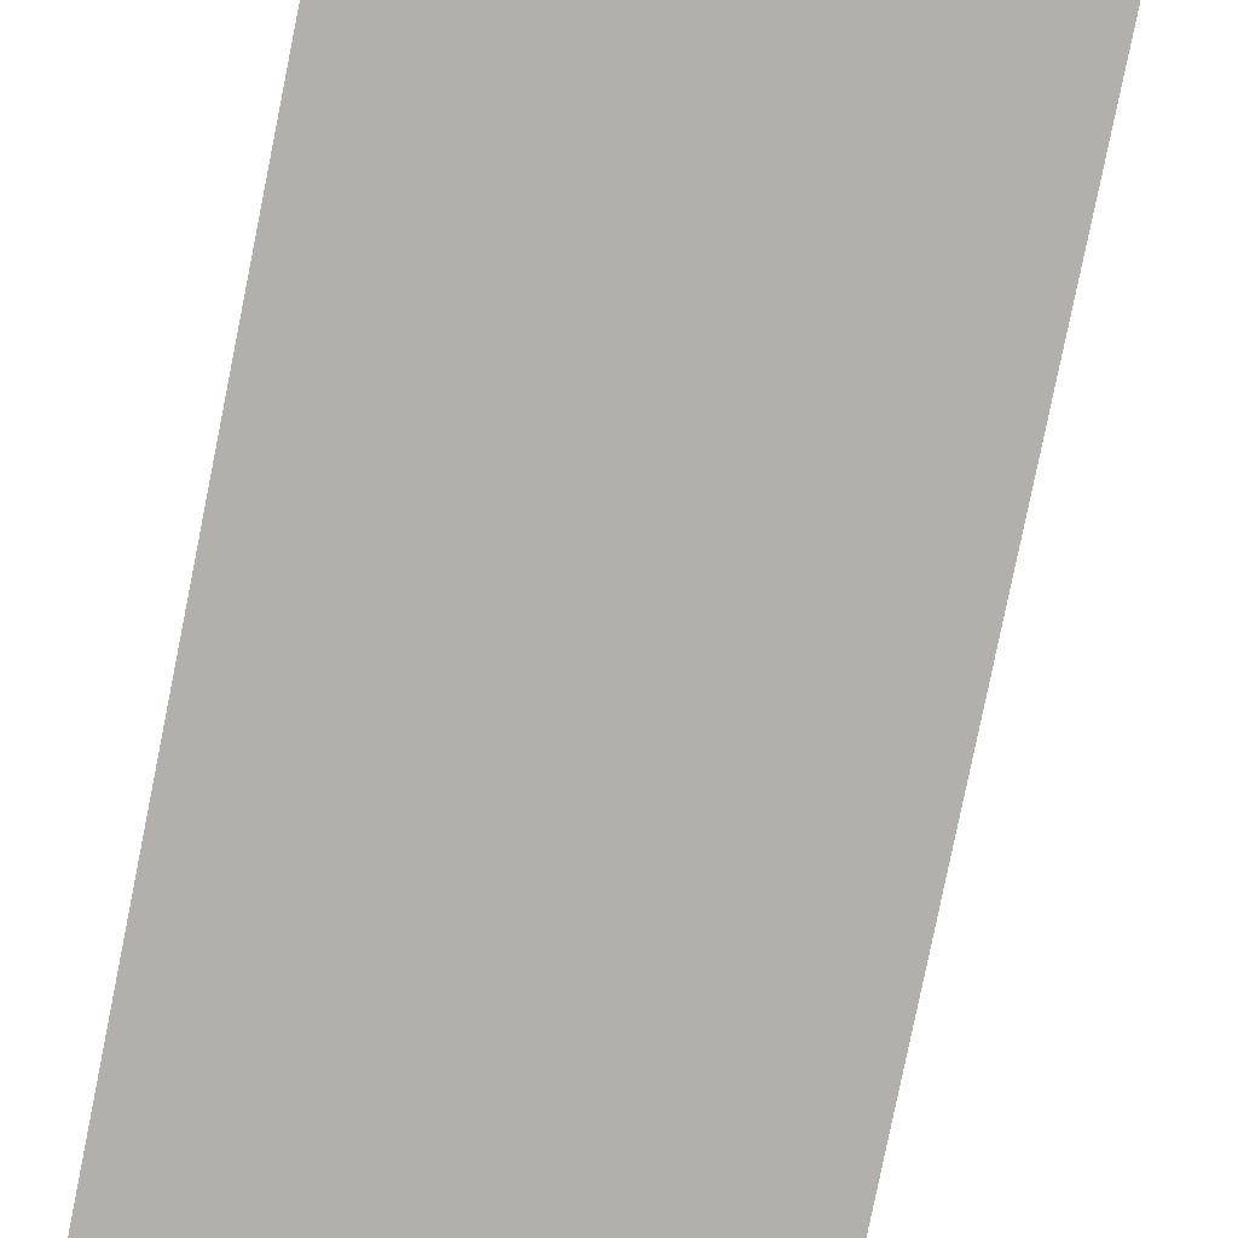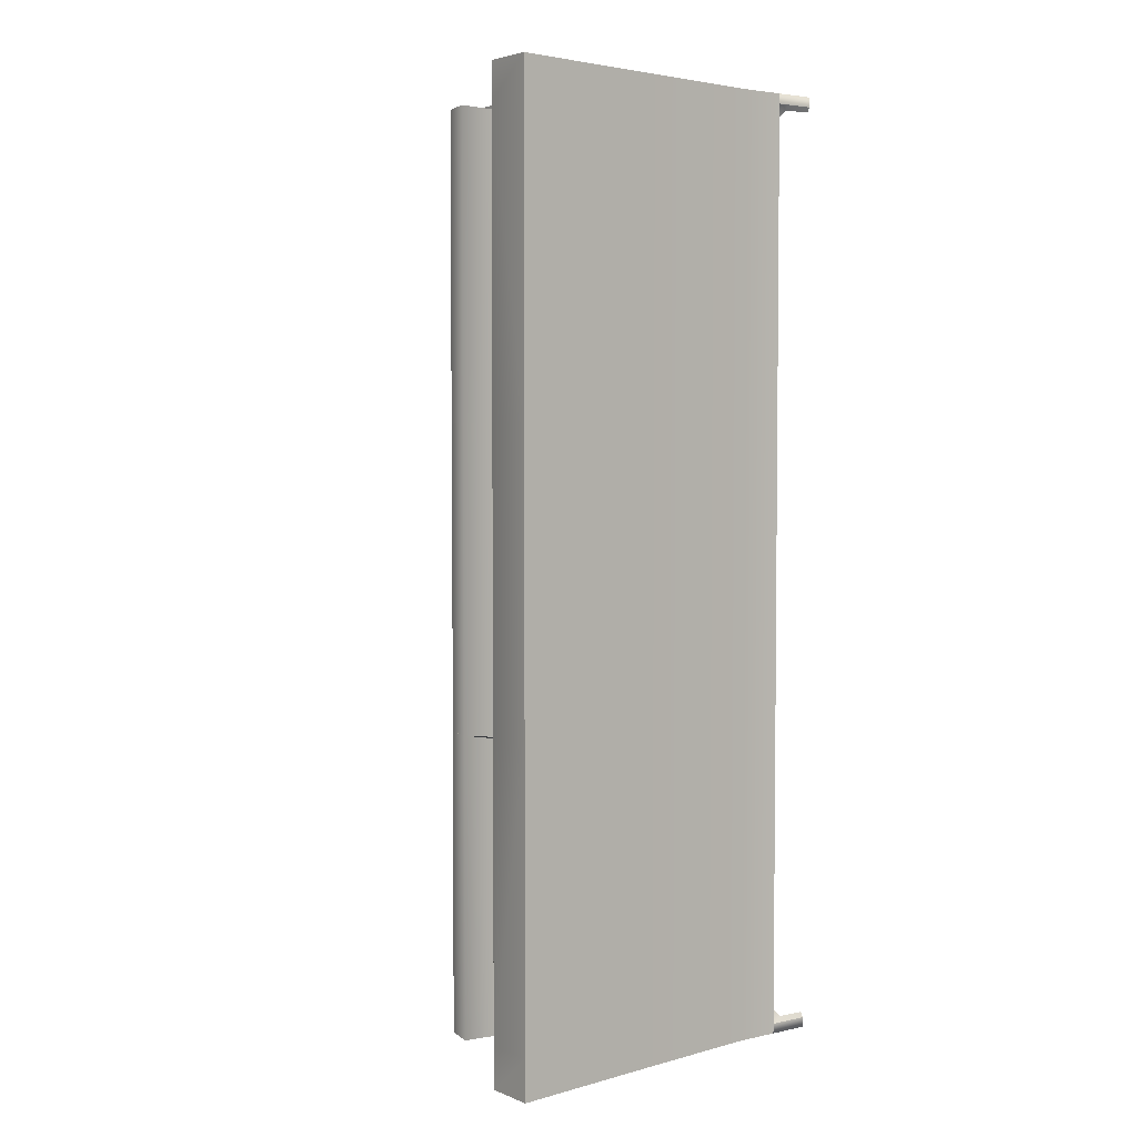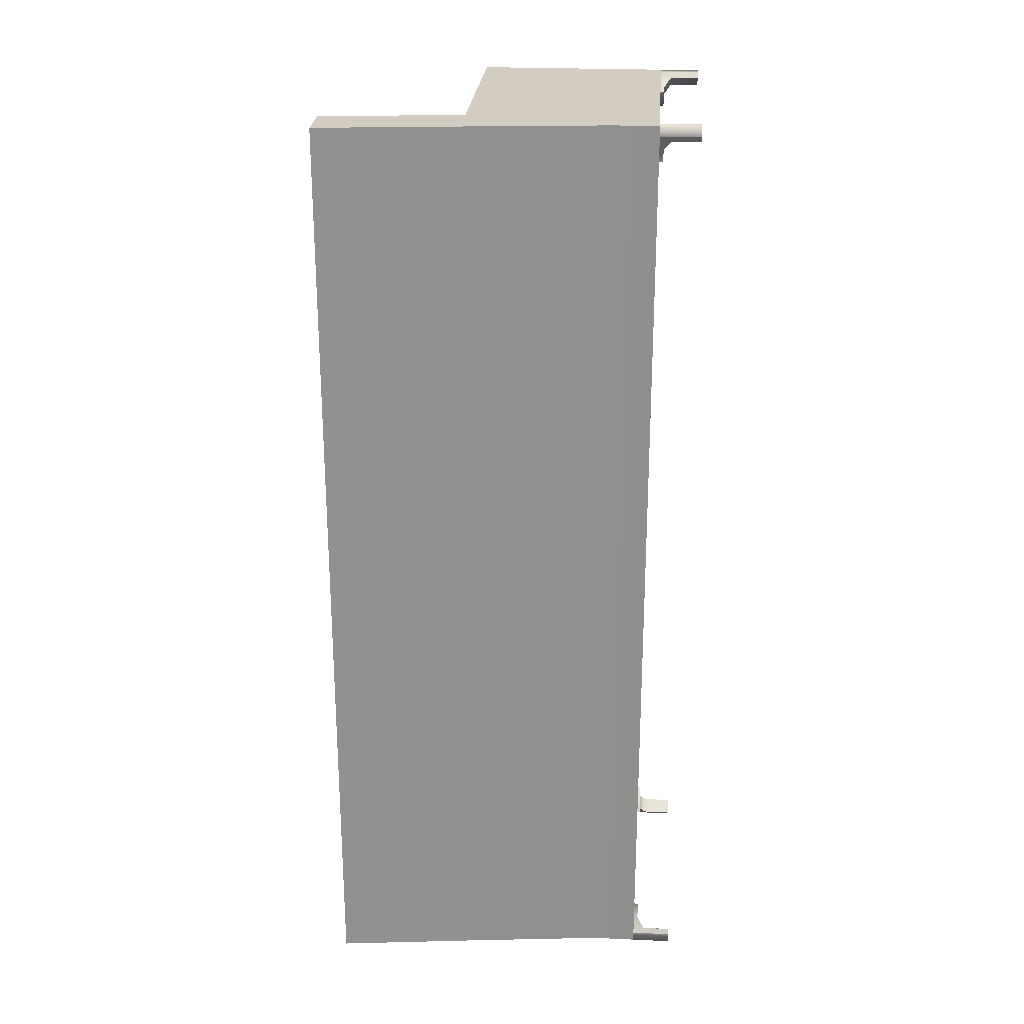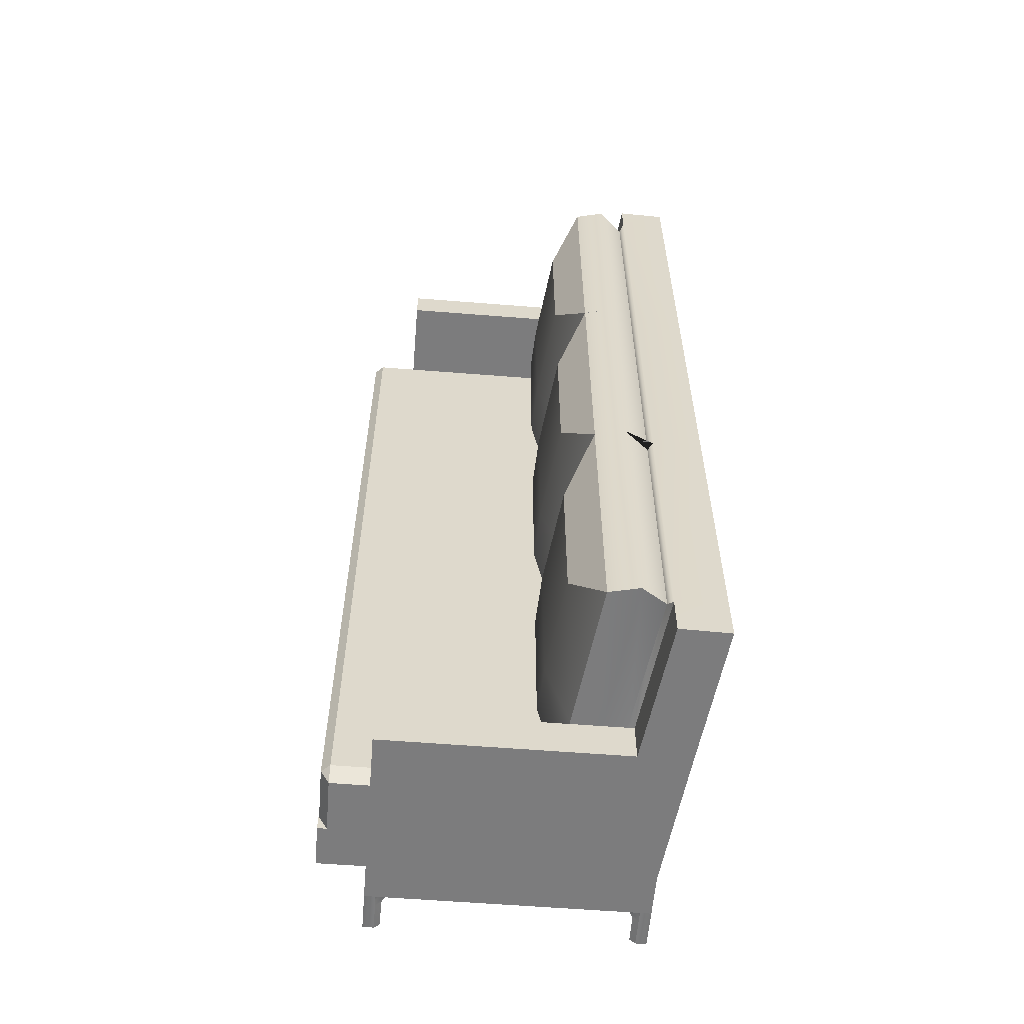
<metadata>
{"format":"obj","ext":"obj","renderer":"f3d","projection":"perspective","resolution":1024,"background":"white","views":[{"elev":-78.7,"azim":168.6,"up":"+Y"},{"elev":3.7,"azim":-126.0,"up":"+Z"},{"elev":24.4,"azim":-85.7,"up":"+Z"},{"elev":-58.8,"azim":175.3,"up":"+Z"}]}
</metadata>
<code>
g default
v 0.4548 -0.1616 -0.9838
v 0.4811 -0.1616 -0.9889
v 0.509 -0.1616 -1.02
v 0.4755 -0.1616 -0.9528
v 0.496 -0.1616 -0.9788
v 0.5324 -0.1616 -1.02
v 0.5103 -0.1616 -0.9402
v 0.5105 -0.1616 -0.9673
v 0.5324 -0.1616 -0.9987
v 0.5103 -0.1526 -0.9402
v 0.5163 -0.1526 -0.9748
v 0.5324 -0.1526 -0.9987
v 0.4755 -0.1526 -0.9528
v 0.5019 -0.1526 -0.9862
v 0.5324 -0.1526 -1.02
v 0.4548 -0.1526 -0.9838
v 0.487 -0.1526 -0.9963
v 0.509 -0.1526 -1.02
v 0.4968 -0.1772 -1.009
v 0.509 -0.1772 -1.02
v 0.5324 -0.1772 -1.02
v 0.5117 -0.1772 -0.9987
v 0.5324 -0.1772 -0.9987
v 0.5262 -0.1772 -0.9873
v 0.4975 -0.2385 -1.01
v 0.509 -0.2385 -1.02
v 0.5324 -0.2385 -1.02
v 0.5124 -0.2385 -0.9995
v 0.5324 -0.2385 -0.9987
v 0.5268 -0.2385 -0.9881
v 0.02024 -0.1616 -0.9838
v -0.006072 -0.1616 -0.9889
v -0.02096 -0.1616 -0.9788
v -0.000495 -0.1616 -0.9528
v -0.02242 -0.2385 -1.01
v -0.03396 -0.2385 -1.02
v -0.0574 -0.2385 -1.02
v -0.03731 -0.2385 -0.9995
v -0.03543 -0.1616 -0.9673
v -0.03527 -0.1616 -0.9402
v -0.0574 -0.2385 -0.9987
v -0.05178 -0.2385 -0.9881
v -0.04129 -0.1526 -0.9748
v -0.03527 -0.1526 -0.9402
v -0.0574 -0.1616 -0.9987
v -0.0574 -0.1526 -0.9987
v -0.02681 -0.1526 -0.9862
v -0.000495 -0.1526 -0.9528
v -0.0574 -0.1526 -1.02
v -0.01192 -0.1526 -0.9963
v 0.02024 -0.1526 -0.9838
v -0.03396 -0.1526 -1.02
v -0.03396 -0.1616 -1.02
v -0.0574 -0.1616 -1.02
v -0.03396 -0.1772 -1.02
v -0.02176 -0.1772 -1.009
v -0.0574 -0.1772 -1.02
v -0.03665 -0.1772 -0.9987
v -0.0574 -0.1772 -0.9987
v -0.05112 -0.1772 -0.9873
v 0.4548 -0.1616 0.9711
v 0.4811 -0.1616 0.9761
v 0.496 -0.1616 0.966
v 0.4755 -0.1616 0.94
v 0.4975 -0.2385 0.9969
v 0.509 -0.2385 1.007
v 0.5324 -0.2385 1.007
v 0.5124 -0.2385 0.9867
v 0.5105 -0.1616 0.9546
v 0.5103 -0.1616 0.9274
v 0.5324 -0.2385 0.9859
v 0.5268 -0.2385 0.9753
v 0.5163 -0.1526 0.962
v 0.5103 -0.1526 0.9274
v 0.5324 -0.1616 0.9859
v 0.5324 -0.1526 0.9859
v 0.5019 -0.1526 0.9734
v 0.4755 -0.1526 0.94
v 0.5324 -0.1526 1.007
v 0.487 -0.1526 0.9835
v 0.4548 -0.1526 0.9711
v 0.509 -0.1526 1.007
v 0.509 -0.1616 1.007
v 0.5324 -0.1616 1.007
v 0.509 -0.1772 1.007
v 0.4968 -0.1772 0.996
v 0.5324 -0.1772 1.007
v 0.5117 -0.1772 0.9859
v 0.5324 -0.1772 0.9859
v 0.5262 -0.1772 0.9745
v 0.02026 -0.1616 0.9712
v -0.000471 -0.1616 0.9402
v -0.02094 -0.1616 0.9661
v -0.006048 -0.1616 0.9763
v -0.02239 -0.2385 0.997
v -0.03728 -0.2385 0.9869
v -0.05738 -0.2385 1.007
v -0.03394 -0.2385 1.007
v -0.03525 -0.1616 0.9275
v -0.03541 -0.1616 0.9547
v -0.05175 -0.2385 0.9755
v -0.05738 -0.2385 0.9861
v -0.03525 -0.1526 0.9275
v -0.04126 -0.1526 0.9621
v -0.05738 -0.1526 0.9861
v -0.05738 -0.1616 0.9861
v -0.000471 -0.1526 0.9402
v -0.02679 -0.1526 0.9735
v -0.05738 -0.1526 1.007
v 0.02026 -0.1526 0.9712
v -0.0119 -0.1526 0.9837
v -0.03394 -0.1526 1.007
v -0.03394 -0.1616 1.007
v -0.05738 -0.1616 1.007
v -0.02174 -0.1772 0.9962
v -0.03394 -0.1772 1.007
v -0.05738 -0.1772 1.007
v -0.03663 -0.1772 0.986
v -0.05738 -0.1772 0.9861
v -0.0511 -0.1772 0.9746
v -0.01999 0.5576 -1.02
v -0.01999 0.5576 -0.3135
v -0.01999 0.5576 0.3071
v -0.01999 0.5576 1.007
v 0.01937 -0.05752 -1.02
v 0.01937 -0.05752 -0.3135
v 0.01937 -0.05752 0.3071
v 0.01937 -0.05752 1.007
v -0.05738 -0.05752 -1.02
v -0.05738 -0.05752 -0.3135
v -0.05738 -0.05752 0.3071
v -0.05738 -0.05752 1.007
v -0.1262 0.5553 -1.02
v -0.1262 0.5553 -0.3135
v -0.1262 0.5553 0.3071
v -0.1262 0.5553 1.007
v -0.09112 0.2521 0.3071
v -0.09112 0.2521 -0.3135
v -0.09112 0.2521 -1.02
v 0.01937 0.2521 -1.02
v 0.01937 0.2521 -0.3135
v 0.01937 0.2521 0.3071
v 0.01937 0.2521 1.007
v -0.09112 0.2521 1.007
v -0.1262 0.5553 0.9277
v -0.01999 0.5576 0.9277
v 0.01937 0.2521 0.9277
v 0.01937 -0.05752 0.9277
v -0.05738 -0.05752 0.9277
v -0.09112 0.2521 0.9277
v -0.1262 0.5553 -0.9313
v -0.01999 0.5576 -0.9313
v 0.01937 0.2521 -0.9313
v 0.01937 -0.05752 -0.9313
v -0.05738 -0.05752 -0.9313
v -0.09112 0.2521 -0.9313
v 0.5325 0.2521 -1.02
v 0.5325 0.2521 -0.9313
v 0.5325 -0.05752 -0.9313
v 0.5325 -0.05752 -1.02
v 0.5325 0.2521 0.9277
v 0.5325 -0.05752 0.9277
v 0.5325 0.2521 1.007
v 0.5325 -0.05752 1.007
v 0.01937 -0.1529 -1.02
v 0.01937 -0.1529 -0.9313
v -0.05738 -0.1529 -0.9313
v -0.05738 -0.1529 -1.02
v 0.01937 -0.1529 -0.3135
v 0.01937 -0.1529 0.3071
v -0.05738 -0.1529 0.3071
v -0.05738 -0.1529 -0.3135
v 0.01937 -0.1529 0.9277
v -0.05738 -0.1529 0.9277
v 0.01937 -0.1529 1.007
v -0.05738 -0.1529 1.007
v 0.5325 -0.1529 -1.02
v 0.5325 -0.1529 -0.9313
v 0.5325 -0.1529 0.9277
v 0.5325 -0.1529 1.007
v 0.639 -0.05752 -0.9313
v 0.639 -0.1529 -0.9313
v 0.639 -0.05752 0.9277
v 0.639 -0.1529 0.9277
v 0.01937 0.08117 0.2724
v 0.01937 0.08124 0.3071
v 0.01937 0.08117 0.3418
v 0.6189 0.08117 0.3418
v 0.6376 0.06328 0.3418
v 0.6376 0.06328 0.2724
v 0.6189 0.08117 0.2724
v 0.01937 0.08117 -0.3481
v 0.01937 0.08124 -0.3135
v 0.01937 0.08117 -0.2788
v 0.6376 0.06328 -0.3481
v 0.6189 0.08117 -0.3481
v 0.6189 0.08117 -0.2788
v 0.6376 0.06328 -0.2788
v 0.6376 -0.05752 0.3418
v 0.6188 -0.05752 0.3071
v 0.6376 -0.05752 0.2724
v 0.6376 -0.05752 -0.3481
v 0.6376 -0.05752 -0.2788
v 0.6188 -0.05752 -0.3135
v 0.01937 0.08117 0.893
v 0.01937 0.1158 0.9277
v 0.01937 0.06328 0.9277
v 0.6188 0.06328 0.9277
v 0.6376 0.06328 0.893
v 0.6189 0.08117 0.893
v 0.6376 -0.05752 0.893
v 0.6188 -0.05752 0.9277
v 0.01937 0.06328 -0.9313
v 0.01937 0.1158 -0.9313
v 0.01937 0.08117 -0.8966
v 0.6376 0.06328 -0.8966
v 0.6188 0.06328 -0.9313
v 0.6189 0.08117 -0.8966
v 0.6376 -0.05752 -0.8966
v 0.6188 -0.05752 -0.9313
v 0.1087 0.5693 0.3071
v 0.1484 0.2579 0.3071
v 0.1087 0.5693 0.9277
v 0.1484 0.2579 0.9277
v 0.1488 0.08117 0.893
v 0.1488 0.1158 0.9277
v 0.1488 0.08117 0.3418
v 0.1488 0.08124 0.3071
v 0.1484 0.2579 -0.3135
v 0.1484 0.2579 -0.9313
v 0.1087 0.5693 -0.9313
v 0.1087 0.5693 -0.3135
v 0.1488 0.08117 -0.3481
v 0.1488 0.08124 -0.3135
v 0.1488 0.08117 -0.8966
v 0.1488 0.1158 -0.9313
v 0.1083 0.5692 -0.3135
v 0.148 0.2579 -0.3135
v 0.1083 0.5692 0.3071
v 0.148 0.2579 0.3071
v 0.1484 0.08117 0.2724
v 0.1484 0.08124 0.3071
v 0.1484 0.08117 -0.2788
v 0.1484 0.08124 -0.3135
v 0.04435 0.5837 0.3071
v 0.0839 0.255 0.3071
v 0.08409 0.08124 0.3071
v 0.08409 0.08117 0.3418
v 0.08409 0.08117 0.893
v 0.08409 0.1158 0.9277
v 0.0839 0.255 0.9277
v 0.04435 0.5837 0.9277
v 0.04435 0.5837 -0.3135
v 0.04435 0.5837 -0.9313
v 0.0839 0.255 -0.9313
v 0.08409 0.1158 -0.9313
v 0.08409 0.08117 -0.8966
v 0.08409 0.08117 -0.3481
v 0.08409 0.08124 -0.3135
v 0.0839 0.255 -0.3135
v 0.04414 0.5836 -0.3135
v 0.08369 0.255 -0.3135
v 0.08387 0.08124 -0.3135
v 0.08387 0.08117 -0.2788
v 0.08387 0.08117 0.2724
v 0.08387 0.08124 0.3071
v 0.08369 0.255 0.3071
v 0.04414 0.5836 0.3071
v 0.1722 0.4919 0.4467
v 0.1988 0.2769 0.4458
v 0.1722 0.4919 0.7881
v 0.1988 0.2769 0.7871
v 0.2037 0.1611 0.7671
v 0.2037 0.1802 0.7862
v 0.2037 0.1611 0.4639
v 0.2037 0.1612 0.4449
v 0.1988 0.2769 -0.4515
v 0.1988 0.2769 -0.7913
v 0.1722 0.4919 -0.7923
v 0.1722 0.4919 -0.4525
v 0.2037 0.1611 -0.4697
v 0.2037 0.1612 -0.4506
v 0.2037 0.1611 -0.7713
v 0.2037 0.1802 -0.7904
v 0.1718 0.4918 -0.1738
v 0.1984 0.2766 -0.1738
v 0.1718 0.4918 0.1675
v 0.1984 0.2766 0.1675
v 0.2033 0.1605 0.1484
v 0.2033 0.1606 0.1675
v 0.2033 0.1605 -0.1548
v 0.2033 0.1606 -0.1738
v -0.01018 0.5405 -0.9147
v 0.02928 0.2536 -0.9147
v -0.01029 0.5404 -0.3135
v -0.01029 0.5404 -0.3135
v -0.0102 0.5405 0.3071
v 0.02928 0.2536 0.9151
v -0.0102 0.5405 0.9151
v -0.0102 0.5405 0.3071
g polySurface1
f 1 2 5 4
f 25 26 27 28
f 4 5 8 7
f 28 27 29 30
f 7 8 11 10
f 8 9 12 11
f 10 11 14 13
f 11 12 15 14
f 13 14 17 16
f 14 15 18 17
f 16 17 2 1
f 17 18 3 2
f 3 18 15 6
f 6 15 12 9
f 16 1 4 13
f 13 4 7 10
f 2 3 20 19
f 3 6 21 20
f 5 2 19 22
f 6 9 23 21
f 9 8 24 23
f 8 5 22 24
f 19 20 26 25
f 20 21 27 26
f 22 19 25 28
f 21 23 29 27
f 23 24 30 29
f 24 22 28 30
f 31 34 33 32
f 35 38 37 36
f 34 40 39 33
f 38 42 41 37
f 40 44 43 39
f 39 43 46 45
f 44 48 47 43
f 43 47 49 46
f 48 51 50 47
f 47 50 52 49
f 51 31 32 50
f 50 32 53 52
f 53 54 49 52
f 54 45 46 49
f 51 48 34 31
f 48 44 40 34
f 32 56 55 53
f 53 55 57 54
f 33 58 56 32
f 54 57 59 45
f 45 59 60 39
f 39 60 58 33
f 56 35 36 55
f 55 36 37 57
f 58 38 35 56
f 57 37 41 59
f 59 41 42 60
f 60 42 38 58
f 61 64 63 62
f 65 68 67 66
f 64 70 69 63
f 68 72 71 67
f 70 74 73 69
f 69 73 76 75
f 74 78 77 73
f 73 77 79 76
f 78 81 80 77
f 77 80 82 79
f 81 61 62 80
f 80 62 83 82
f 83 84 79 82
f 84 75 76 79
f 81 78 64 61
f 78 74 70 64
f 62 86 85 83
f 83 85 87 84
f 63 88 86 62
f 84 87 89 75
f 75 89 90 69
f 69 90 88 63
f 86 65 66 85
f 85 66 67 87
f 88 68 65 86
f 87 67 71 89
f 89 71 72 90
f 90 72 68 88
f 91 94 93 92
f 95 98 97 96
f 92 93 100 99
f 96 97 102 101
f 99 100 104 103
f 100 106 105 104
f 103 104 108 107
f 104 105 109 108
f 107 108 111 110
f 108 109 112 111
f 110 111 94 91
f 111 112 113 94
f 113 112 109 114
f 114 109 105 106
f 110 91 92 107
f 107 92 99 103
f 94 113 116 115
f 113 114 117 116
f 93 94 115 118
f 114 106 119 117
f 106 100 120 119
f 100 93 118 120
f 115 116 98 95
f 116 117 97 98
f 118 115 95 96
f 117 119 102 97
f 119 120 101 102
f 120 118 96 101
f 165 166 167 168
f 169 170 171 172
f 170 173 174 171
f 129 155 156 139
f 130 131 137 138
f 131 149 150 137
f 143 144 132 128
f 139 140 125 129
f 138 137 135 134
f 139 156 151 133
f 133 121 140 139
f 124 136 144 143
f 137 150 145 135
f 162 161 163 164
f 174 173 175 176
f 150 149 132 144
f 145 150 144 136
f 167 166 169 172
f 156 155 130 138
f 151 156 138 134
f 166 165 177 178
f 125 140 157 160
f 143 128 164 163
f 175 173 179 180
f 155 129 168 167
f 129 125 165 168
f 131 130 172 171
f 149 131 171 174
f 128 132 176 175
f 132 149 174 176
f 130 155 167 172
f 125 160 177 165
f 162 164 180 179
f 164 128 175 180
f 166 178 179 173
f 182 181 183 184
f 162 179 184 183
f 179 178 182 184
f 160 157 158 159
f 286 285 287 288
f 270 269 271 272
f 277 278 279 280
f 169 126 127 170
f 170 127 148 173
f 166 154 126 169
f 177 160 159 178
f 162 159 154 148
f 148 154 166 173
f 182 178 159 181
f 181 159 162 183
f 127 126 204 203 201 200
f 212 208 207 148
f 148 127 200 199 211 212
f 126 154 220 219 202 204
f 154 213 217 220
f 290 289 291 292 286 288
f 282 281 283 284 278 277
f 274 273 275 276 270 272
f 185 191 197 194
f 199 189 209 211
f 203 198 190 201
f 205 210 188 187
f 192 196 218 215
f 219 216 195 202
f 185 187 188 191
f 189 188 210 209
f 190 189 199 201
f 191 190 198 197
f 192 194 197 196
f 196 195 216 218
f 195 198 203 202
f 205 207 208 210
f 209 208 212 211
f 213 215 218 217
f 217 216 219 220
f 185 186 187
f 188 189 190 191
f 192 193 194
f 195 196 197 198
f 199 200 201
f 202 203 204
f 205 206 207
f 208 209 210
f 216 217 218
f 206 205 249 250
f 205 187 248 249
f 187 186 247 248
f 193 192 258 259
f 192 215 257 258
f 186 185 265 266
f 185 194 264 265
f 194 193 263 264
f 248 247 228 227
f 249 248 227 225
f 250 249 225 226
f 258 257 235 233
f 259 258 233 234
f 264 263 244 243
f 265 264 243 241
f 266 265 241 242
f 267 266 242 240
f 222 221 269 270
f 221 223 271 269
f 223 224 272 271
f 226 225 273 274
f 225 227 275 273
f 227 228 276 275
f 228 222 270 276
f 224 226 274 272
f 230 231 279 278
f 231 232 280 279
f 232 229 277 280
f 234 233 281 282
f 233 235 283 281
f 235 236 284 283
f 236 230 278 284
f 229 234 282 277
f 238 237 285 286
f 237 239 287 285
f 239 240 288 287
f 242 241 289 290
f 241 243 291 289
f 243 244 292 291
f 244 238 286 292
f 240 242 290 288
f 121 133 151 152
f 152 151 134 122
f 153 140 121 152
f 158 157 140 153
f 159 158 153 214 213 154
f 213 214 215
f 293 294 153 152
f 295 293 152 122
f 257 215 214 256
f 256 214 153 294 255
f 141 193 259 260
f 263 193 141 262
f 231 254 253 232
f 255 254 231 230
f 236 256 255 230
f 235 257 256 236
f 260 259 234 229
f 232 253 260 229
f 262 261 237 238
f 244 263 262 238
f 239 268 267 240
f 237 261 268 239
f 296 297 268 261
f 296 261 262 141 122
f 122 141 260 253 295
f 293 295 253 254
f 294 293 254 255
f 146 145 136 124
f 161 162 148 207 206 147
f 163 161 147 143
f 146 147 298 299
f 247 186 142 246
f 147 206 250 251 298
f 142 186 266 267
f 246 245 221 222
f 228 247 246 222
f 251 250 226 224
f 223 252 251 224
f 221 245 252 223
f 299 298 251 252
f 123 122 134 135
f 146 123 135 145
f 246 142 123 300 245
f 300 299 252 245
f 123 297 296 122
f 267 268 297 123 142
f 146 124 143 147
f 123 146 299 300

</code>
